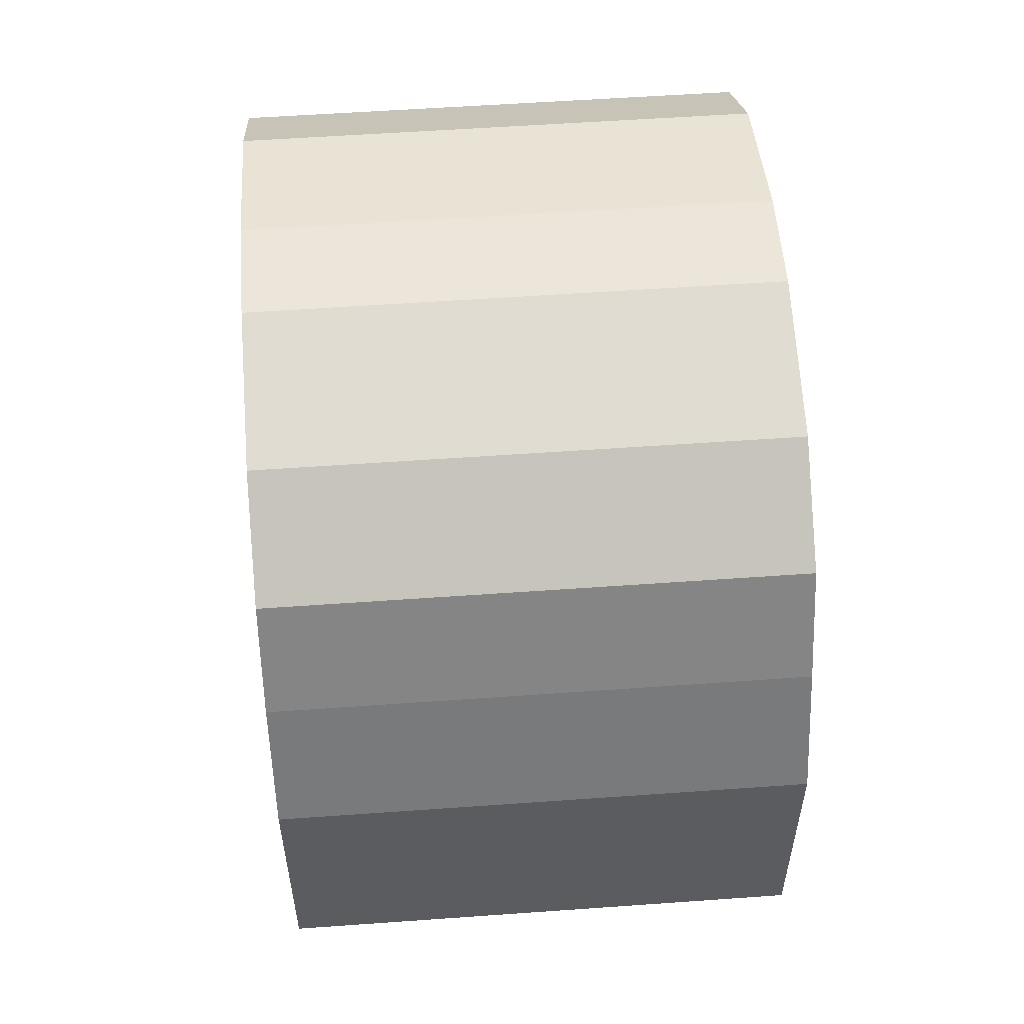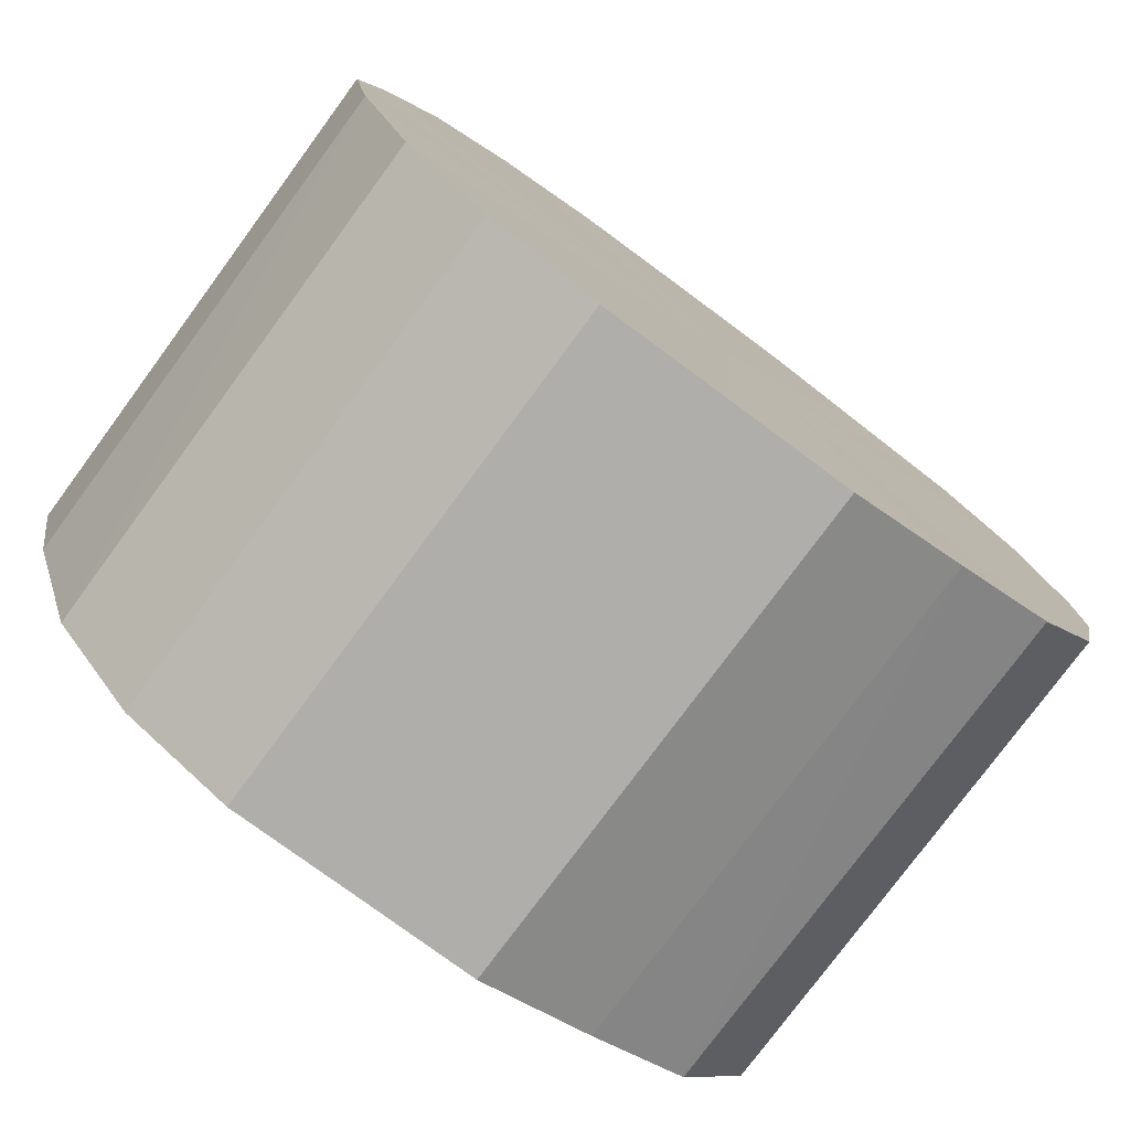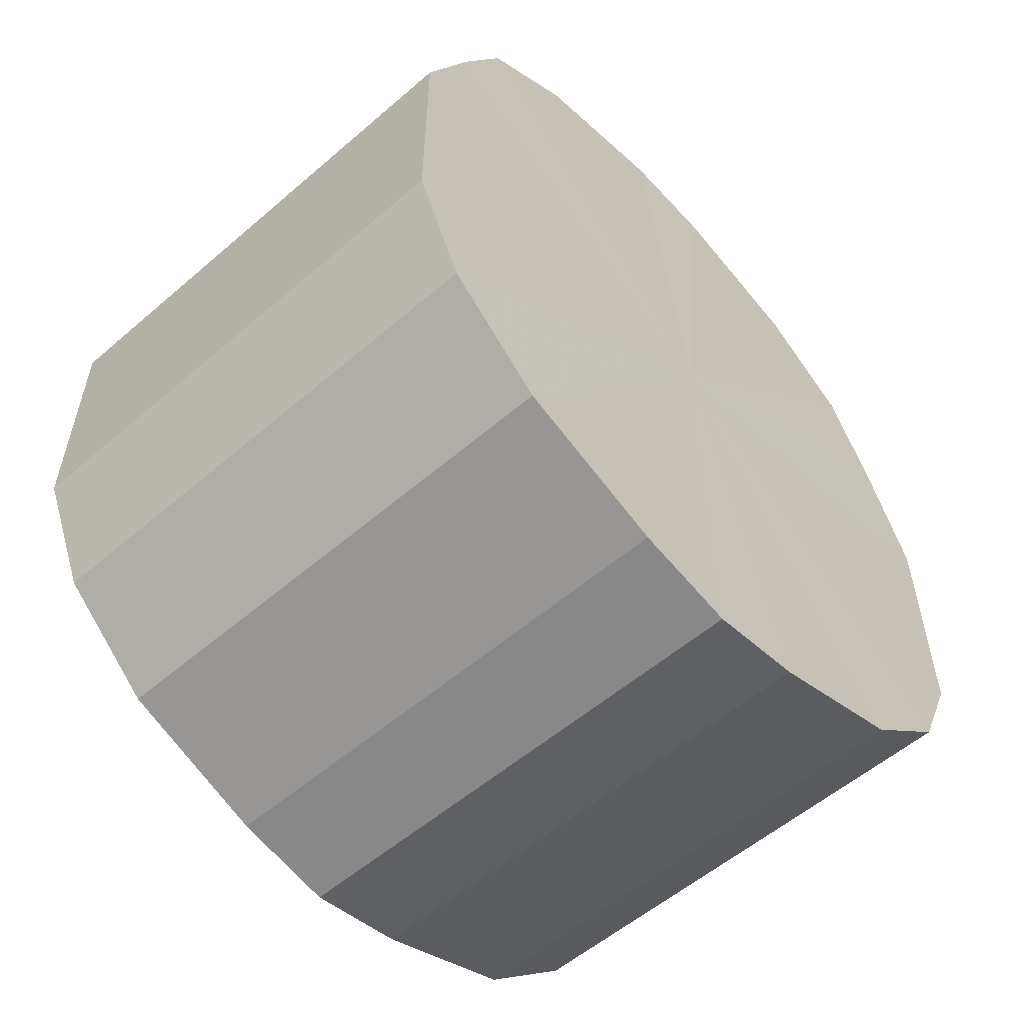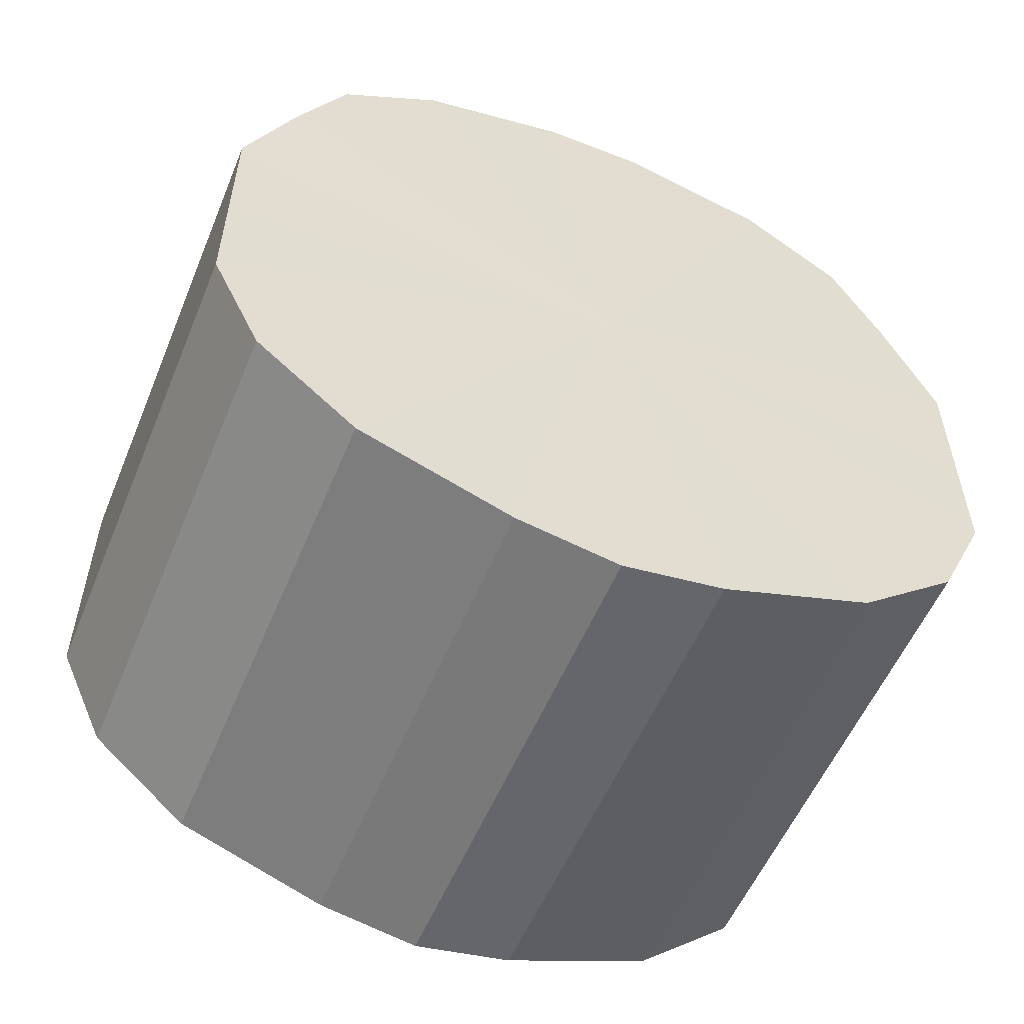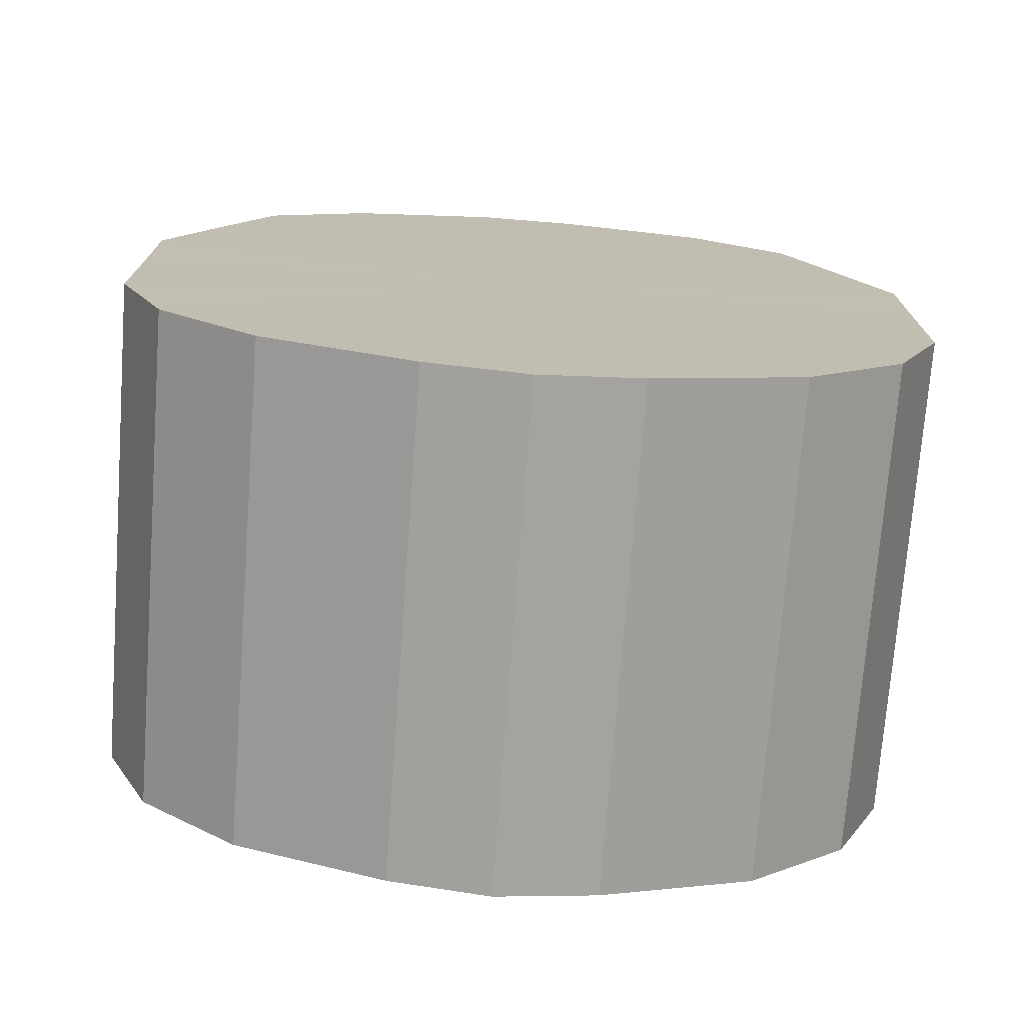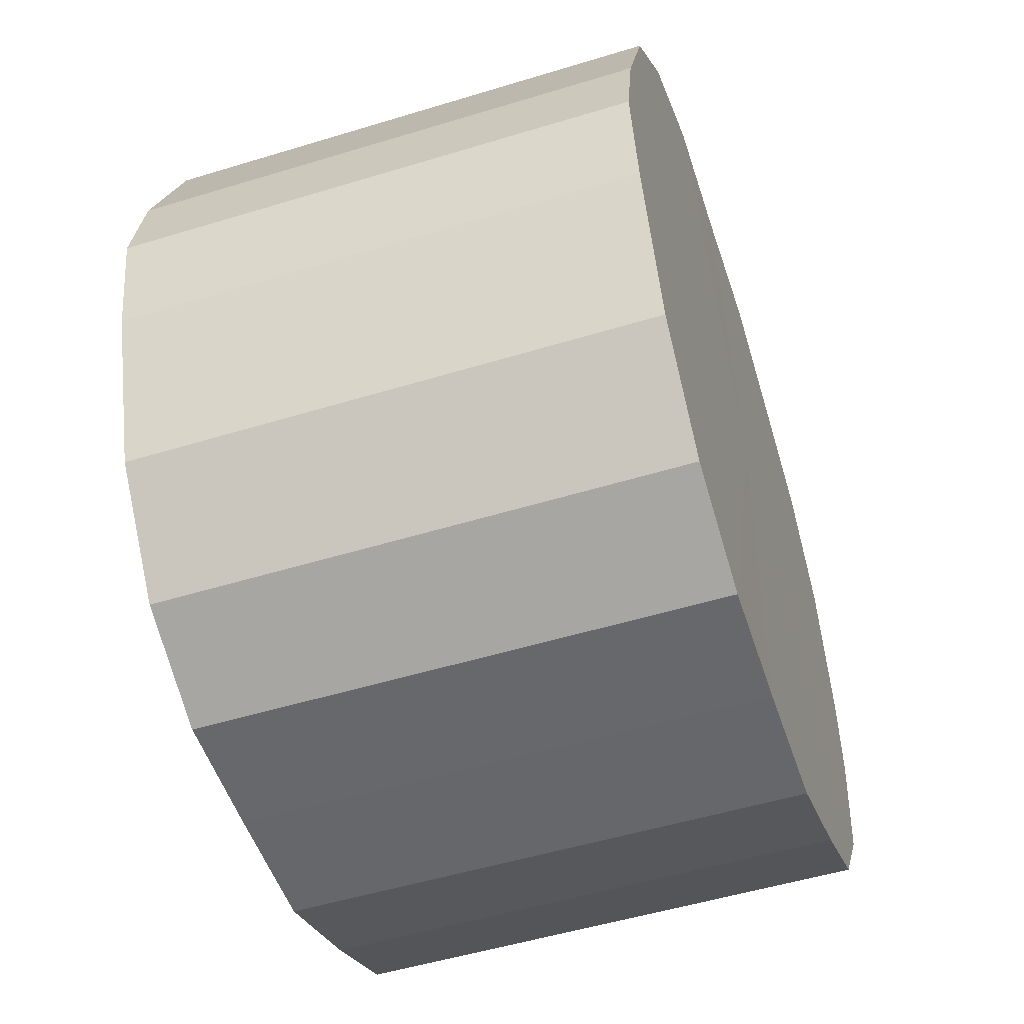
<metadata>
{"format":"obj","ext":"obj","renderer":"f3d","projection":"perspective","resolution":1024,"background":"white","views":[{"elev":55.5,"azim":-4.3,"up":"+Z"},{"elev":-77.8,"azim":-126.4,"up":"+Y"},{"elev":-56.1,"azim":-138.0,"up":"+Z"},{"elev":-55.4,"azim":-112.4,"up":"+Z"},{"elev":-73.5,"azim":-94.3,"up":"+Z"},{"elev":-52.2,"azim":-161.8,"up":"+Y"}]}
</metadata>
<code>
o 14169
v 2198 1868 3.8
v 2198 1868 3.804
v 2198 1868 3.8
v 2198 1868 3.815
v 2198 1868 3.804
v 2198 1867 3.804
v 2198 1867 3.804
v 2198 1868 3.832
v 2198 1868 3.815
v 2198 1867 3.815
v 2198 1867 3.815
v 2198 1868 3.853
v 2198 1868 3.832
v 2198 1867 3.832
v 2198 1867 3.832
v 2198 1868 3.878
v 2198 1868 3.853
v 2198 1867 3.853
v 2198 1867 3.853
v 2198 1868 3.903
v 2198 1868 3.878
v 2198 1867 3.878
v 2198 1867 3.878
v 2198 1868 3.926
v 2198 1868 3.903
v 2198 1867 3.903
v 2198 1867 3.903
v 2198 1868 3.946
v 2198 1868 3.926
v 2198 1867 3.926
v 2198 1867 3.926
v 2198 1868 3.96
v 2198 1868 3.946
v 2198 1867 3.946
v 2198 1867 3.946
v 2198 1868 3.967
v 2198 1868 3.96
v 2198 1867 3.96
v 2198 1867 3.96
v 2198 1867 3.967
v 2198 1868 3.967
v 2198 1867 3.967
v 2198 1868 3.8
v 2198 1868 3.804
v 2198 1868 3.804
v 2198 1868 3.815
v 2198 1868 3.815
v 2198 1867 3.804
v 2198 1868 3.8
v 2198 1867 3.815
v 2198 1867 3.804
v 2198 1868 3.832
v 2198 1868 3.832
v 2198 1867 3.832
v 2198 1867 3.815
v 2198 1867 3.853
v 2198 1867 3.832
v 2198 1868 3.853
v 2198 1868 3.853
v 2198 1867 3.878
v 2198 1867 3.853
v 2198 1867 3.903
v 2198 1867 3.878
v 2198 1868 3.878
v 2198 1868 3.878
v 2198 1867 3.926
v 2198 1867 3.903
v 2198 1867 3.946
v 2198 1867 3.926
v 2198 1868 3.903
v 2198 1868 3.903
v 2198 1867 3.96
v 2198 1867 3.946
v 2198 1867 3.967
v 2198 1867 3.96
v 2198 1868 3.926
v 2198 1868 3.926
v 2198 1868 3.967
v 2198 1867 3.967
v 2198 1868 3.96
v 2198 1868 3.967
v 2198 1868 3.946
v 2198 1868 3.946
v 2198 1868 3.96
v 2198 1868 3.884
v 2198 1868 3.804
v 2198 1868 3.8
v 2198 1868 3.815
v 2198 1867 3.804
v 2198 1868 3.832
v 2198 1867 3.815
v 2198 1868 3.853
v 2198 1867 3.832
v 2198 1868 3.878
v 2198 1867 3.853
v 2198 1868 3.903
v 2198 1867 3.878
v 2198 1868 3.926
v 2198 1867 3.903
v 2198 1868 3.946
v 2198 1867 3.926
v 2198 1868 3.96
v 2198 1867 3.946
v 2198 1868 3.967
v 2198 1867 3.96
v 2198 1867 3.967
v 2198 1868 3.884
v 2198 1868 3.8
v 2198 1868 3.804
v 2198 1867 3.804
v 2198 1868 3.815
v 2198 1867 3.815
v 2198 1868 3.832
v 2198 1867 3.832
v 2198 1868 3.853
v 2198 1867 3.853
v 2198 1868 3.878
v 2198 1867 3.878
v 2198 1868 3.903
v 2198 1867 3.903
v 2198 1868 3.926
v 2198 1867 3.926
v 2198 1868 3.946
v 2198 1867 3.946
v 2198 1868 3.96
v 2198 1867 3.96
v 2198 1868 3.967
v 2198 1867 3.967
f 1 2 3
f 2 4 5
f 6 1 7
f 4 8 9
f 10 6 11
f 8 12 13
f 14 10 15
f 12 16 17
f 18 14 19
f 16 20 21
f 22 18 23
f 20 24 25
f 26 22 27
f 24 28 29
f 30 26 31
f 28 32 33
f 34 30 35
f 32 36 37
f 38 34 39
f 36 40 41
f 40 38 42
f 43 44 45
f 45 46 47
f 48 49 43
f 50 51 48
f 47 52 53
f 54 55 50
f 56 57 54
f 53 58 59
f 60 61 56
f 62 63 60
f 59 64 65
f 66 67 62
f 68 69 66
f 65 70 71
f 72 73 68
f 74 75 72
f 71 76 77
f 78 79 74
f 80 81 78
f 77 82 83
f 83 84 80
f 85 86 87
f 85 88 86
f 85 87 89
f 85 90 88
f 85 89 91
f 85 92 90
f 85 91 93
f 85 94 92
f 85 93 95
f 85 96 94
f 85 95 97
f 85 98 96
f 85 97 99
f 85 100 98
f 85 99 101
f 85 102 100
f 85 101 103
f 85 104 102
f 85 103 105
f 85 106 104
f 85 105 106
f 107 108 109
f 107 110 108
f 107 109 111
f 107 112 110
f 107 111 113
f 107 114 112
f 107 113 115
f 107 116 114
f 107 115 117
f 107 118 116
f 107 117 119
f 107 120 118
f 107 119 121
f 107 122 120
f 107 121 123
f 107 124 122
f 107 123 125
f 107 126 124
f 107 125 127
f 107 128 126
f 107 127 128

</code>
